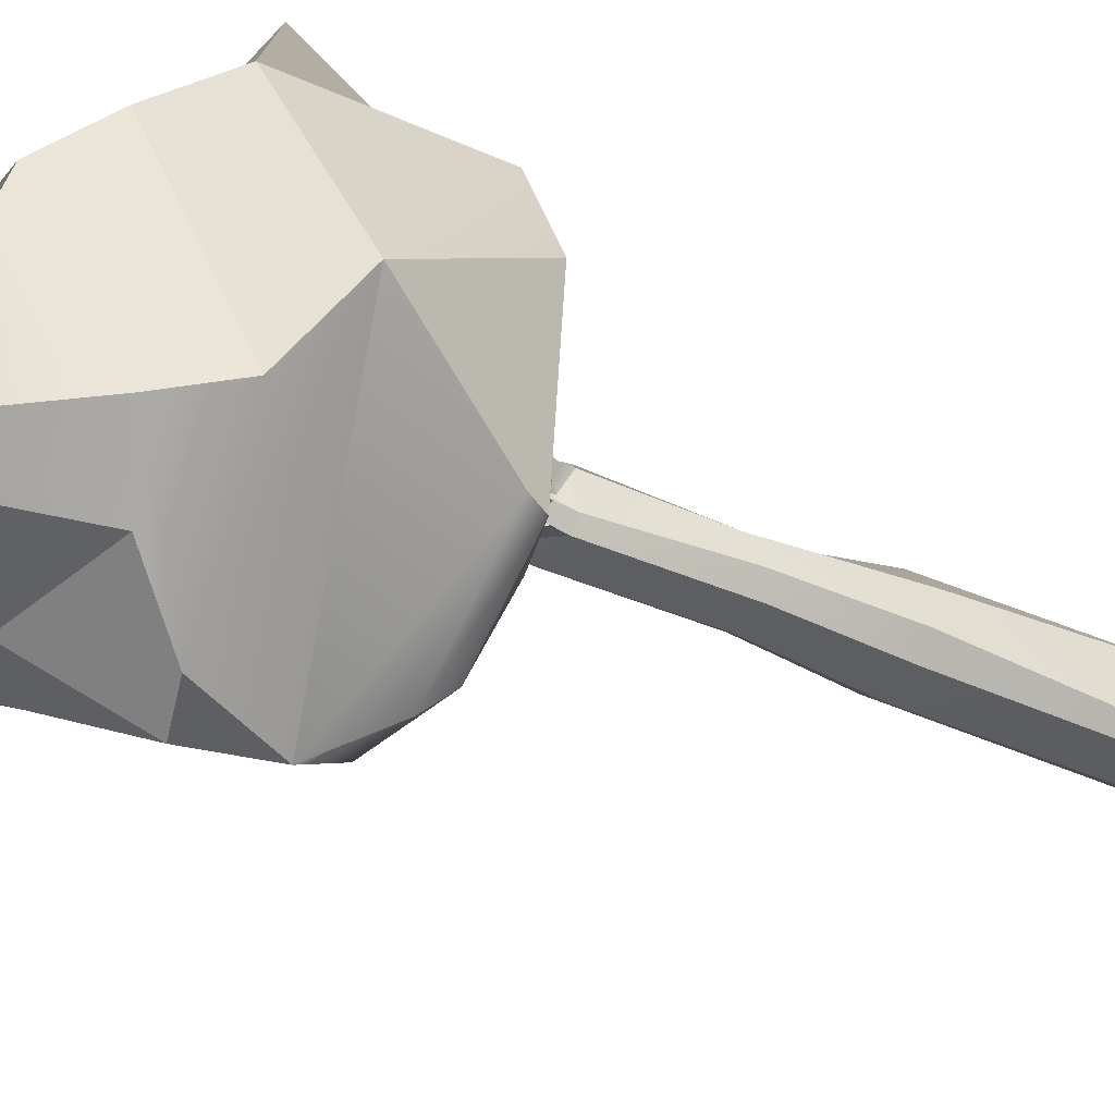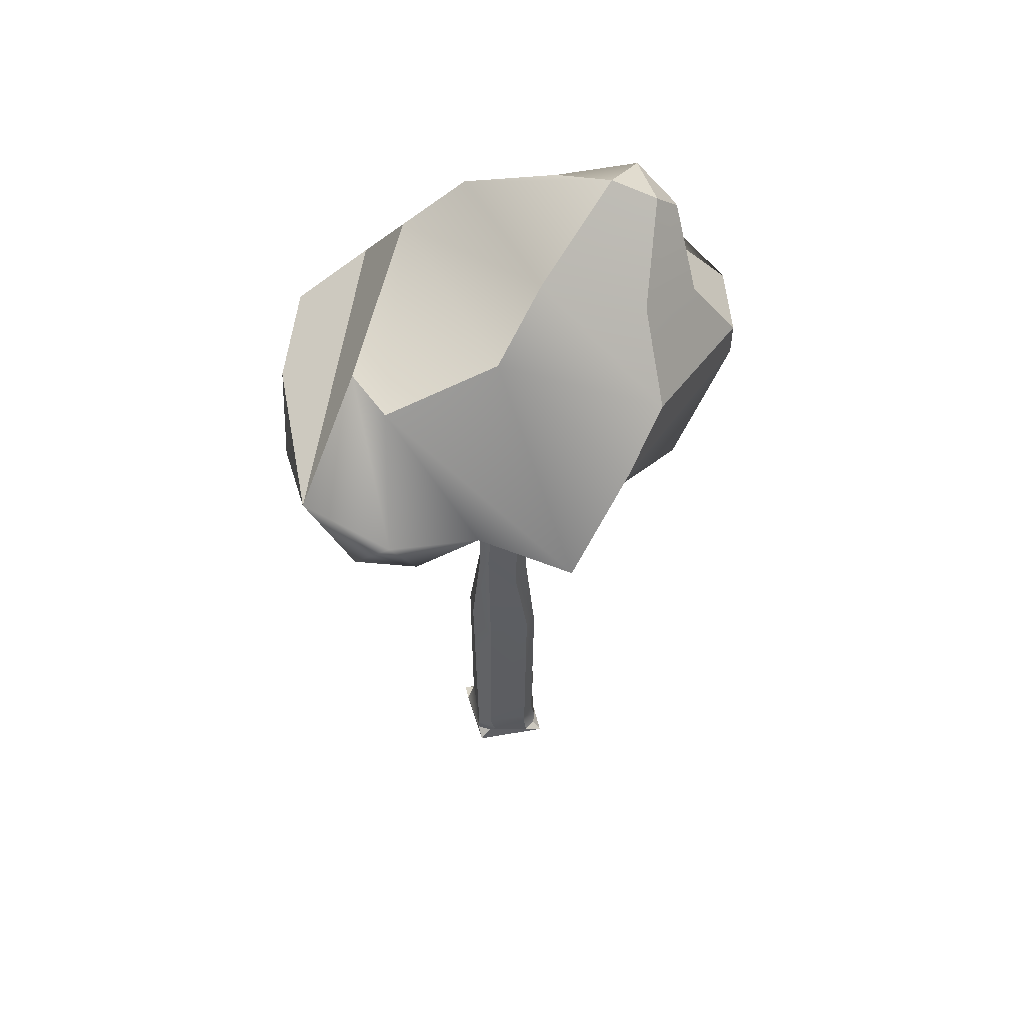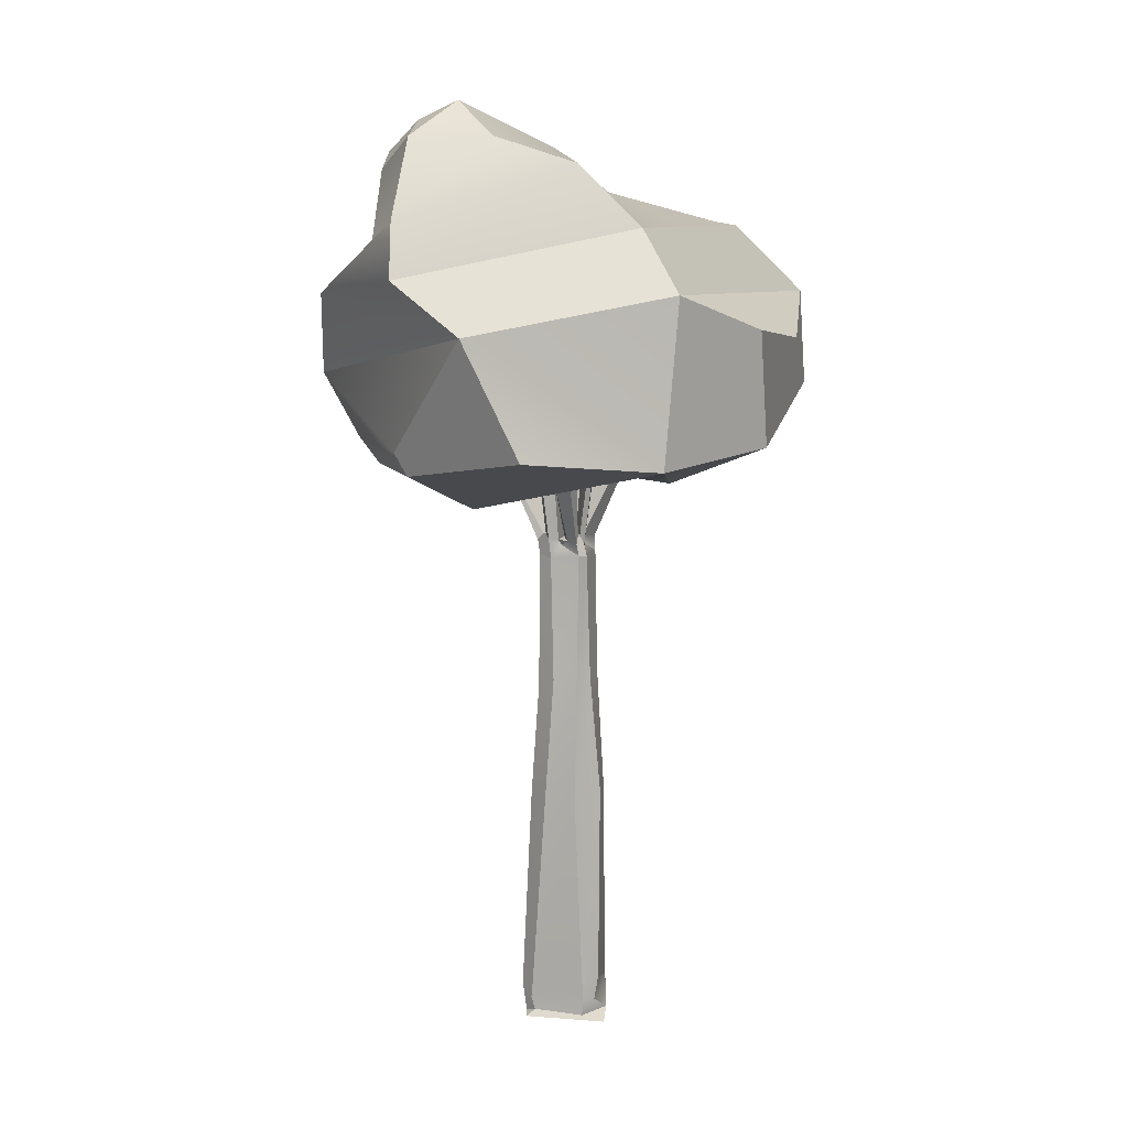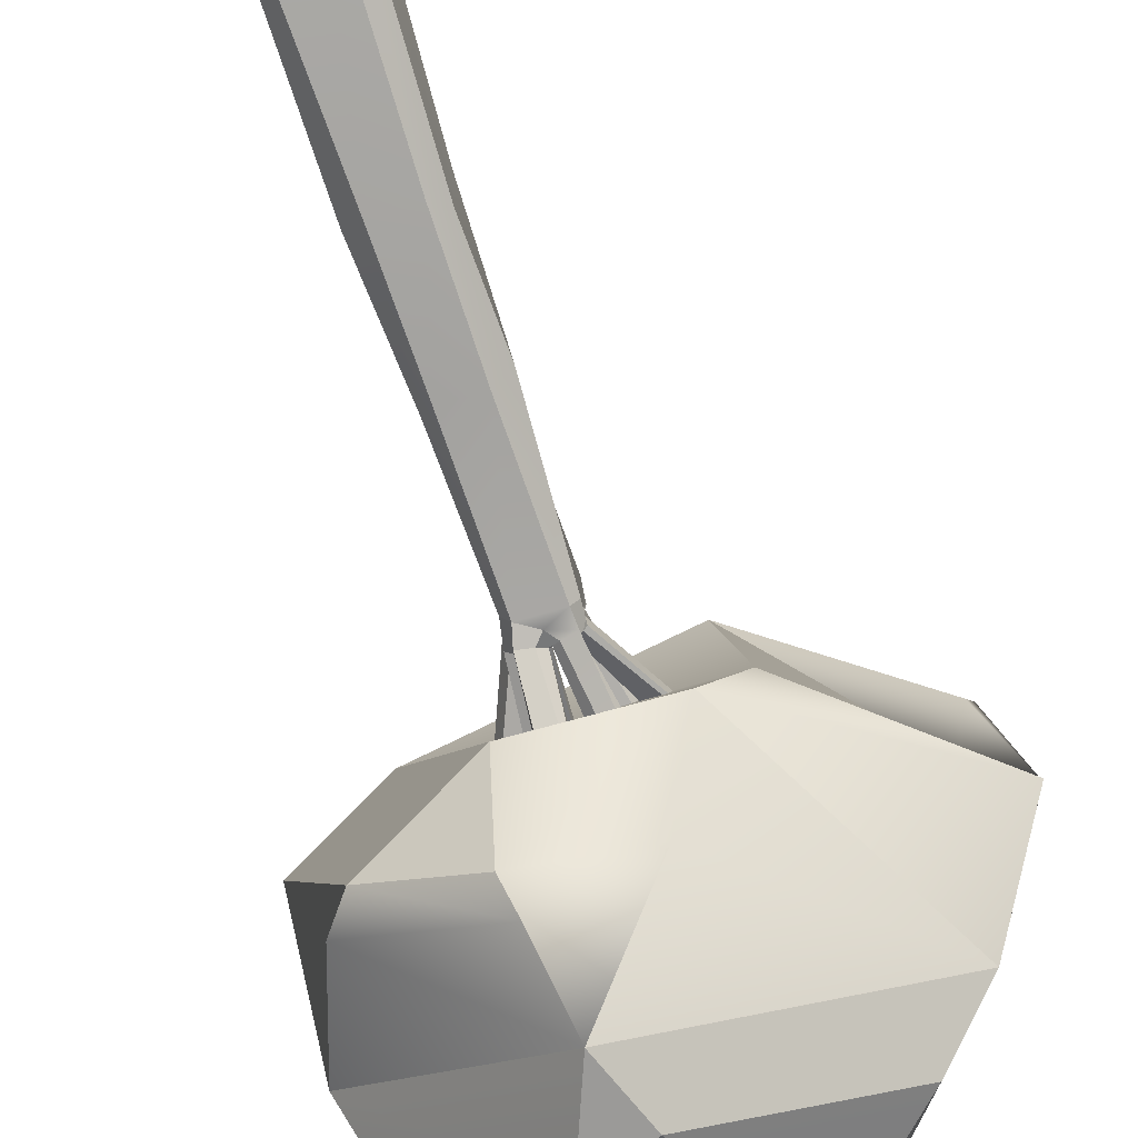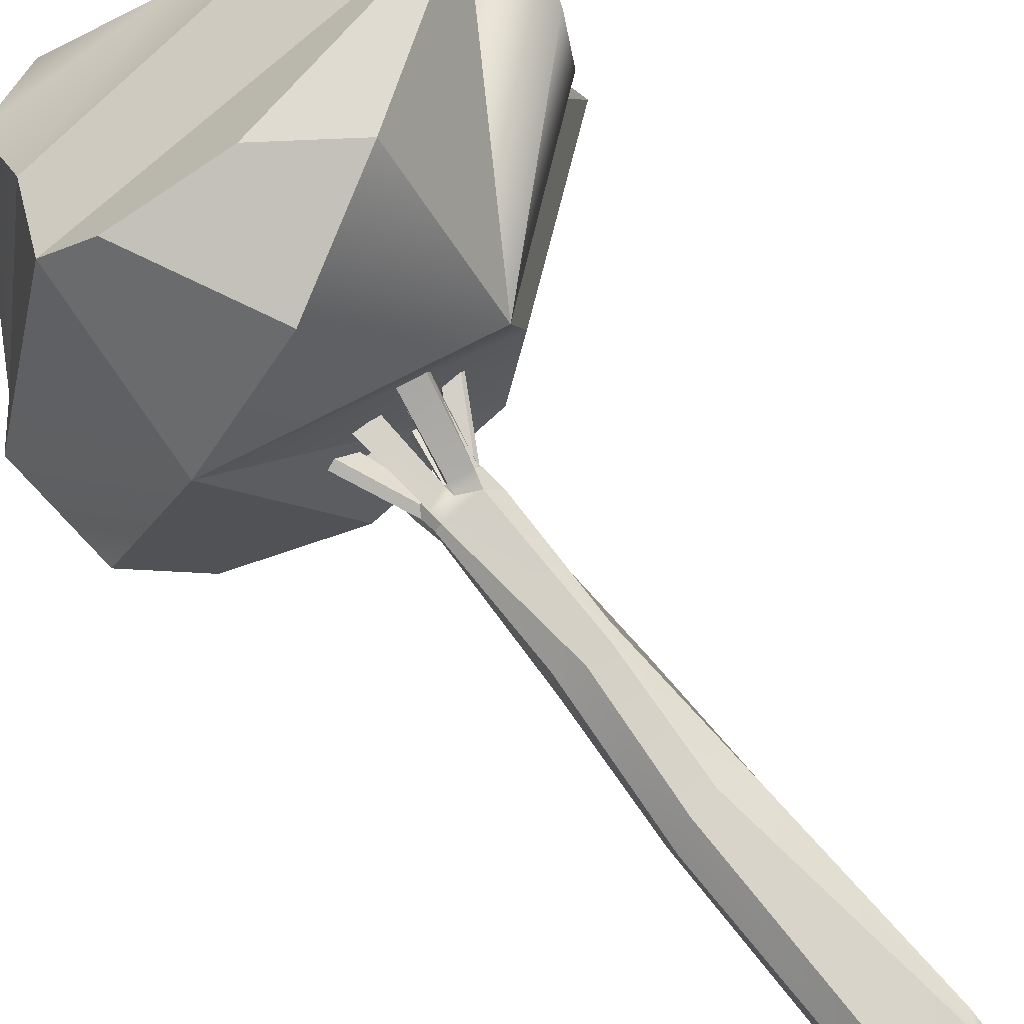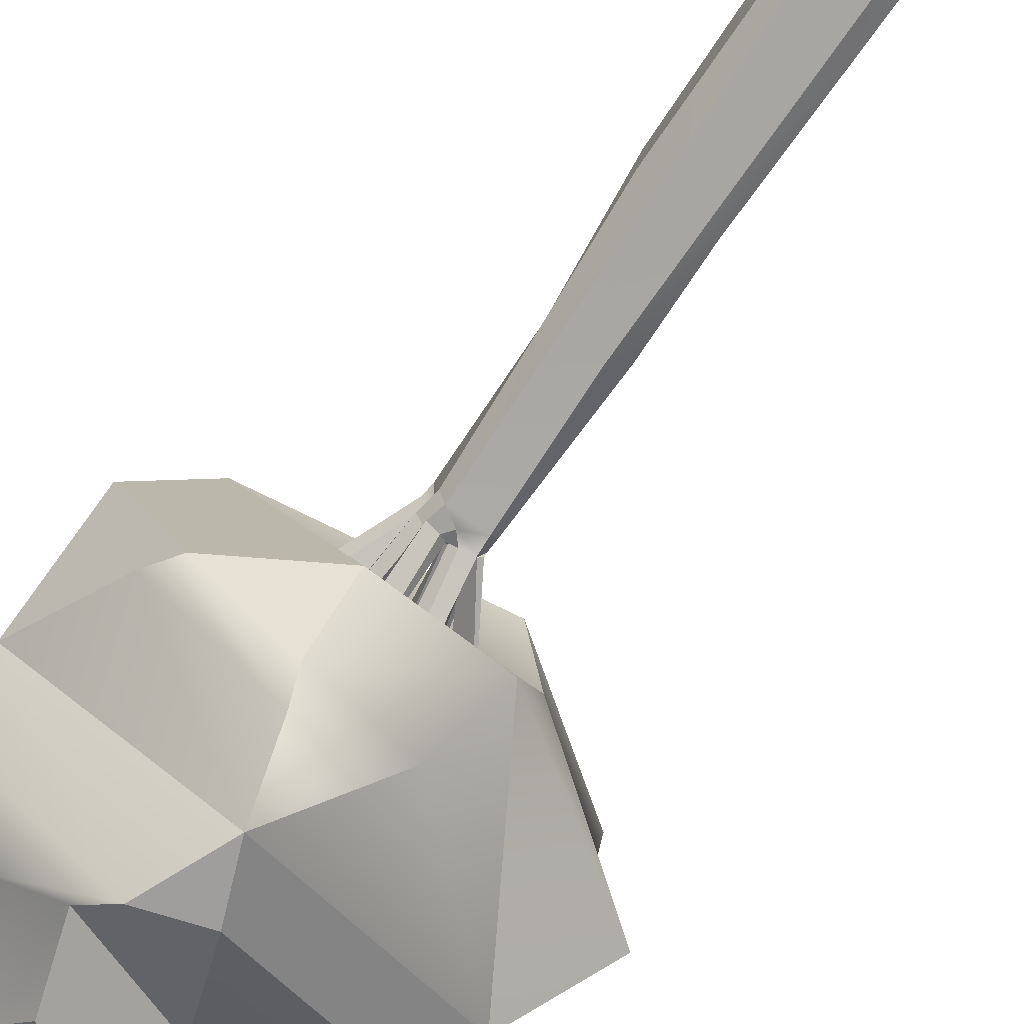
<metadata>
{"format":"obj","ext":"obj","renderer":"f3d","projection":"perspective","resolution":1024,"background":"white","views":[{"elev":-35.0,"azim":-121.9,"up":"+Z"},{"elev":52.7,"azim":86.9,"up":"+Y"},{"elev":10.3,"azim":-75.5,"up":"+Y"},{"elev":-76.6,"azim":18.0,"up":"+Z"},{"elev":79.7,"azim":-39.6,"up":"+Z"},{"elev":-75.2,"azim":-34.4,"up":"+Z"}]}
</metadata>
<code>
g default
v -2.723 -0.1069 3.506
v -2.592 0.1657 1.833
v -2.77 0.3928 -1.649
v -3.076 -0.1069 -2.238
v -1.214 0.5198 3.327
v 2.948 -0.1069 2.238
v 2.104 0.7144 2.478
v -2.1 1.33 2.635
v -2.7 1.267 1.955
v 2.426 0.5327 1.47
v 2.227 -0.1069 -3.204
v 2.523 0.5271 -1.872
v 2.879 1.475 1.01
v 2.255 1.475 2.425
v -2.677 2.135 1.895
v -2.642 2.163 -1.88
v -2.628 1.212 -1.97
v 2.251 1.789 2.42
v 2.209 1.523 -1.71
v 2.487 2.704 -1.716
v -1.986 2.221 -2.789
v -2.119 1.28 -2.652
v 1.391 2.623 -2.411
v 1.438 1.317 -2.697
v -2.227 0.08629 -2.425
v 1.752 0.4914 -2.612
v -1.384 2.865 2.765
v 2.875 2.906 1.396
v -1.316 34 1.817
v -1.711 34.05 1.343
v 1.984 33.55 0.838
v 1.115 34.02 1.853
v 1.373 34 -1.797
v 1.853 33.98 -1.131
v -1.59 33.77 -0.7313
v -1.096 33.94 -1.66
v -1.261 35.43 1.296
v -1.356 34.87 1.642
v -2.203 43.5 2.865
v -2.318 43.51 2.569
v -1.429 35.41 1.2
v -0.04801 35.46 0.7213
v -0.6526 35.39 0.4251
v -1.822 34.86 1.206
v -3.126 39.5 1.579
v -3.738 39.51 1.175
v -1.491 35.05 0.45
v -1.291 34.71 -0.000105
v 0.000422 34.71 1.352
v -0.04216 35.39 1.161
v 1.443 35.19 1.413
v 1.446 35.2 1.405
v 1.679 35.09 1.412
v 1.807 34.87 1.376
v 3.696 44.93 2.08
v 3.128 44.94 2.179
v 1.452 35.19 1.503
v 0.3136 35.34 0.2346
v 0.253 35.18 0.2421
v 0.1836 35.19 0.4051
v 1.442 35.07 1.73
v 2.713 40.1 3.258
v 2.481 40.08 3.74
v 0.1247 35.38 1.255
v 1.338 34.46 -0.1759
v 1.667 35.01 0.1696
v 1.802 34.75 0.2484
v -0.461 43.61 2.587
v 0.9308 40.13 3.451
v 0.08324 35.4 0.75
v 1.372 35.32 -1.405
v 1.433 35.08 -1.703
v 2.384 42.27 -3.768
v 2.927 42.48 -3.074
v 1.537 35.3 -1.259
v 1.528 35.3 -1.264
v 0.1355 35.59 -0.9759
v 0.7913 35.29 -0.3589
v 0.4068 35.28 -0.4886
v 1.789 34.83 -1.214
v 1.777 35.08 -1.375
v 4.048 39.23 -1.428
v 4.239 39.21 -1.315
v 1.726 34.99 -0.1615
v 1.737 34.76 -0.2445
v 0.000294 34.71 -1.399
v 0.5434 35.31 -1.639
v 1.473 35.04 0.01162
v 1.48 35.03 0.003285
v 3.641 44.93 0.3202
v 3.984 44.92 0.7174
v 1.481 35.03 0.005513
v 1.531 35.04 0
v 4.291 39.29 -0.2272
v 4.069 39.3 0
v 0.5751 35.17 -0.007963
v 0.2103 35.09 -0.1693
v 0.4117 35.19 0.02783
v 0.1934 35.19 0.01205
v -1.203 35.52 -1.198
v -1.865 35.21 -0.8192
v -2.684 44.94 -1.8
v -2.134 44.94 -2.07
v -1.161 35.5 -1.405
v -0.3807 35.21 -0.03217
v -0.5247 35.48 -0.7761
v -1.394 35.06 -1.742
v -1.699 39.88 -3.635
v -1.59 39.85 -3.833
v -0.5044 35.26 -1.661
v -1.479 35.11 -0.2003
v 0.1237 35.52 -1.101
v 1.002 42.54 -3.149
v 1.651 42.41 -3.667
v -0.03006 35.52 -1.188
v -0.4812 39.93 -3.863
v -0.2666 39.95 -3.657
v -0.03365 35.58 -1.148
v -2.59 45.02 -0.63
v -3.282 39.3 0
v -0.4999 35.18 0.005373
v 1.779 44.94 0.6503
v 2.14 44.8 0.09155
v 2.915 39.23 -0.0059
v 2.826 39.26 -0.1786
v 1.371 42.43 -2.169
v -0.2631 39.88 -2.49
v -0.4452 39.89 -2.398
v -1.005 44.91 -0.7173
v -2.167 39.26 -0.1106
v -1.931 39.17 0.3916
v -0.5574 43.38 1.475
v 1.077 40.12 2.05
v 1.673 40.11 1.971
v 3.18 39.48 -0.171
v 4.193 39.49 -1.117
v 4.176 39.49 -0.2269
v -3.366 39.49 1.145
v -3.133 39.53 0.2787
v -2.351 39.48 0.1741
v -1.4 40.14 -3.743
v -0.4882 40.14 -3.733
v -0.4514 40.14 -2.749
v 1.567 40.36 3.469
v 2.394 40.37 3.489
v 1.447 40.36 2.495
v -1.837 43.79 2.651
v -0.9734 43.93 1.974
v -0.8749 43.79 2.652
v 1.543 42.64 -2.532
v 2.502 42.65 -3.524
v 1.611 42.69 -3.398
v -2.366 45.22 -1.032
v -2.151 45.21 -1.816
v -1.496 45.1 -0.9109
v 2.216 45.2 0.7745
v 3.225 45.21 0.7896
v 3.227 45.21 1.764
v -1.74 25.85 1.226
v -0.4285 25.01 1.872
v 1.085 25.11 2.029
v 1.714 25.97 1.316
v 2.289 23.94 -0.9274
v 1.122 24.68 -1.795
v -1.31 24.35 -1.704
v -2.025 25.01 -0.4297
v -2.629 16.06 1.291
v -1.286 16.92 2.837
v 0.4371 17.15 2.659
v 2.253 16 1.219
v 2.053 17.15 -1.897
v 1.126 16.41 -2.592
v -1.493 16.63 -2.209
v -2.596 16.73 -0.8803
g pCube4
f 51 52 58 59
f 52 51 54 53
f 53 54 67 66
f 59 58 98 99
f 66 67 89 88
f 76 75 81 80
f 75 76 79 78
f 78 79 97 96
f 80 81 84 85
f 85 84 93 92
f 88 89 99 98
f 92 93 96 97
f 1 2 3 4
f 5 1 6 7
f 2 5 8 9
f 10 6 11 12
f 7 10 13 14
f 9 15 16 17
f 27 8 14 18
f 28 13 19 20
f 22 21 23 24
f 17 22 25 3
f 24 19 12 26
f 4 25 26 11
f 159 160 29 30
f 161 162 31 32
f 163 164 33 34
f 165 166 35 36
f 37 38 39 40
f 41 37 42 43
f 44 41 45 46
f 30 44 47 48
f 38 29 49 50
f 52 53 55 56
f 57 51 59 60
f 61 57 62 63
f 32 61 64 49
f 54 31 65 67
f 50 64 70 42
f 71 72 73 74
f 76 71 77 79
f 81 75 82 83
f 34 80 85 65
f 72 33 86 87
f 66 88 90 91
f 93 84 94 95
f 89 92 97 99
f 100 101 102 103
f 104 100 105 106
f 107 104 108 109
f 36 107 110 86
f 101 35 48 111
f 87 112 113 114
f 115 110 116 117
f 112 115 118 77
f 111 47 121 105
f 98 58 122 123
f 78 96 124 125
f 106 118 127 128
f 43 121 130 131
f 60 70 133 134
f 125 135 136 82
f 135 124 95 137
f 137 94 83 136
f 46 138 139 120
f 138 45 131 140
f 140 130 120 139
f 109 141 142 116
f 141 108 128 143
f 143 127 117 142
f 144 69 63 145
f 69 144 146 133
f 134 146 145 62
f 40 147 148 132
f 147 39 68 149
f 149 68 132 148
f 150 126 74 151
f 126 150 152 113
f 114 152 151 73
f 119 153 154 102
f 153 119 129 155
f 155 129 103 154
f 123 156 157 90
f 156 122 56 158
f 158 55 91 157
f 5 7 14 8
f 141 143 142
f 22 24 26 25
f 4 11 6 1
f 10 12 19 13
f 3 2 9 17
f 160 161 32 29
f 162 163 34 31
f 164 165 36 33
f 166 159 30 35
f 29 32 49
f 31 34 65
f 33 36 86
f 35 30 48
f 135 137 136
f 153 155 154
f 147 149 148
f 146 144 145
f 152 150 151
f 138 140 139
f 156 158 157
f 96 93 95 124
f 84 81 83 94
f 75 78 125 82
f 41 43 131 45
f 121 47 120 130
f 47 44 46 120
f 104 106 128 108
f 118 115 117 127
f 110 107 109 116
f 70 64 69 133
f 64 61 63 69
f 57 60 134 62
f 38 50 68 39
f 50 42 132 68
f 42 37 40 132
f 112 77 126 113
f 77 71 74 126
f 72 87 114 73
f 111 105 129 119
f 105 100 103 129
f 101 111 119 102
f 58 52 56 122
f 53 66 91 55
f 88 98 123 90
f 1 5 2
f 10 7 6
f 15 9 8 27
f 18 14 13 28
f 21 22 17 16
f 20 19 24 23
f 3 25 4
f 11 26 12
f 37 41 44 30 29 38
f 51 57 61 32 31 54
f 50 49 64
f 71 76 80 34 33 72
f 67 65 85 92 89
f 100 104 107 36 35 101
f 87 86 110 115 112
f 111 48 47
f 99 97 79 77 118 106 105 121 43 42 70 60 59
f 125 124 135
f 137 95 94
f 136 83 82
f 46 45 138
f 140 131 130
f 109 108 141
f 143 128 127
f 142 117 116
f 134 133 146
f 145 63 62
f 40 39 147
f 114 113 152
f 151 74 73
f 154 103 102
f 123 122 156
f 158 56 55
f 157 91 90
f 167 168 160 159
f 168 169 161 160
f 169 170 162 161
f 170 171 163 162
f 171 172 164 163
f 172 173 165 164
f 173 174 166 165
f 174 167 159 166
f 15 27 168 167
f 27 18 169 168
f 18 28 170 169
f 28 20 171 170
f 20 23 172 171
f 23 21 173 172
f 21 16 174 173
f 16 15 167 174
g default
v -2.152 46.65 -17.38
v -3.19 42.19 -14.34
v -4.442 52.42 -16.59
v -0.5016 51.01 -17.02
v 1.623 57.51 -13.42
v -5.84 55.41 -12.37
v 9.996 54.79 -10.5
v 13.51 51.86 -8.017
v -11.41 42.27 -8.977
v -14.33 50.19 -3.45
v -12.27 53.72 -8.856
v -9.766 57.52 -9.542
v -5.254 63.16 -9.757
v -3.731 40.48 -12.73
v 3.035 41.4 -12.8
v -3.049 37.29 -6.012
v -9.98 40.46 -8.54
v 5.37 37.66 -6.186
v 17.53 46.23 -3.943
v 7.721 38.94 -1.124
v 7.946 56.96 10.56
v 11.71 57.12 8.38
v 15.04 52 14.26
v -8.144 52.8 9.738
v -5.858 50.48 14.78
v -6.317 57.1 6.816
v 9.631 59.27 0.734
v -6.03 61.31 2.316
v -13.86 42.09 0.4678
v -9 41.17 8.963
v 14.4 46.32 2.424
v 16.09 46.72 11.07
v 15.66 45.22 6.838
v 6.218 38.29 6.201
v -1.988 42.2 14.63
v 5.523 46.07 16.04
v 0.9355 49.53 16.11
v 5.527 62.5 -2.397
v 5.241 59.54 -9.598
v -0.9461 65.67 -7.523
v -4.347 63.17 -4.059
v -1.962 62.13 -12.27
v -0.3853 64.36 -10.61
v -4.146 60.95 -12.05
v 17.8 50.28 8.546
g pPlatonic1
f 177 175 184 185
f 178 177 180 179
f 175 178 181 182
f 179 180 218 216
f 182 201 193
f 185 184 198 200
f 176 188 191 183
f 188 176 175 189
f 183 191 203 184
f 189 175 182 192
f 192 182 193
f 195 197 219 196
f 184 204 198
f 206 208 207
f 194 208 204
f 197 206 219
f 208 197 210
f 200 195 196 201
f 197 198 199 211
f 198 204 209 199
f 209 208 210
f 210 197 211
f 215 214 187
f 187 217 216 218
f 178 179 213 181
f 177 185 186 180
f 175 176 183 184
f 181 213 212 201
f 202 186 185 200
f 190 192 204
f 212 202 200 201
f 192 194 204
f 188 189 192 190
f 191 188 190
f 203 191 190 204
f 202 212 214 215
f 186 202 215 187
f 180 186 187 218
f 213 179 216 217
f 212 213 217 214
f 175 177 178
f 193 201 196 205
f 197 208 206
f 200 198 197 195
f 205 207 208
f 194 193 205 208
f 199 209 210 211
f 217 187 214
f 219 206 207
f 196 219 205
f 219 207 205
f 192 193 194
f 182 181 201
f 204 208 209
f 184 203 204

</code>
